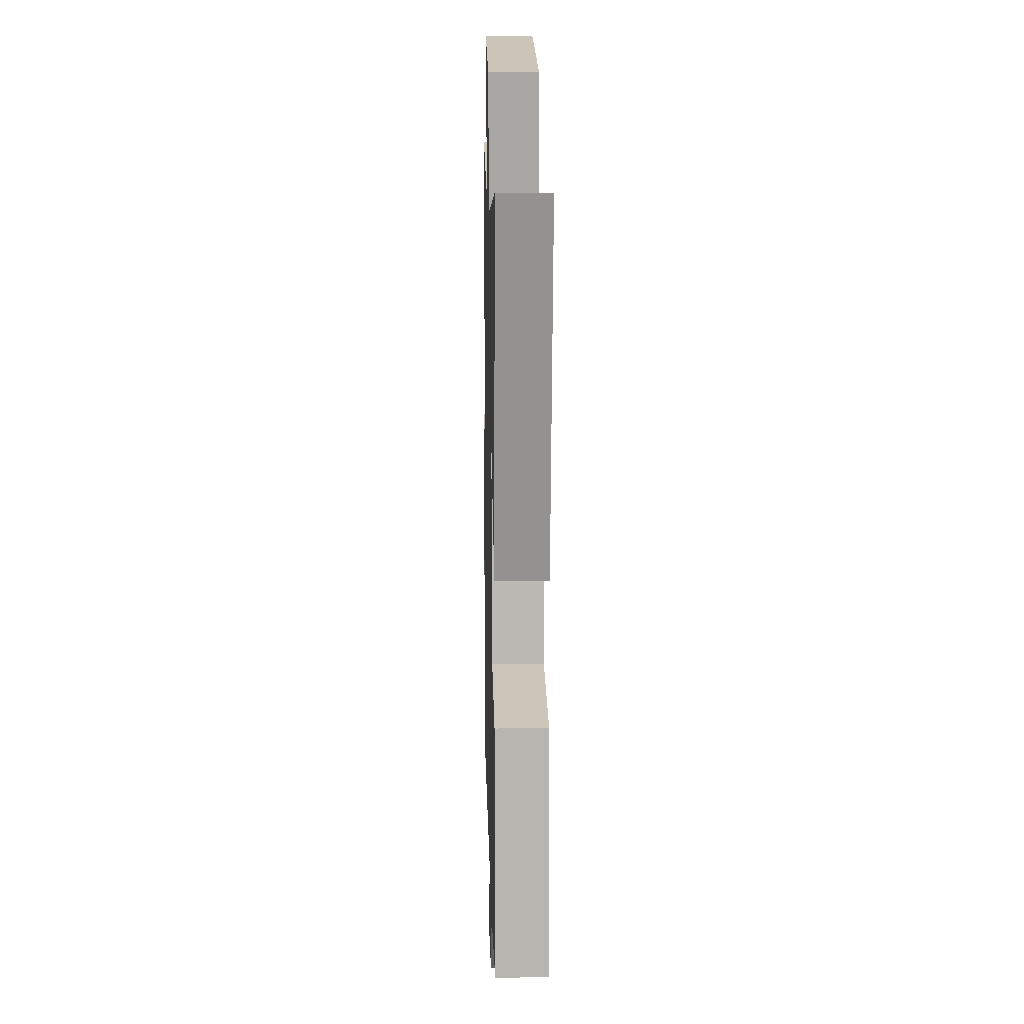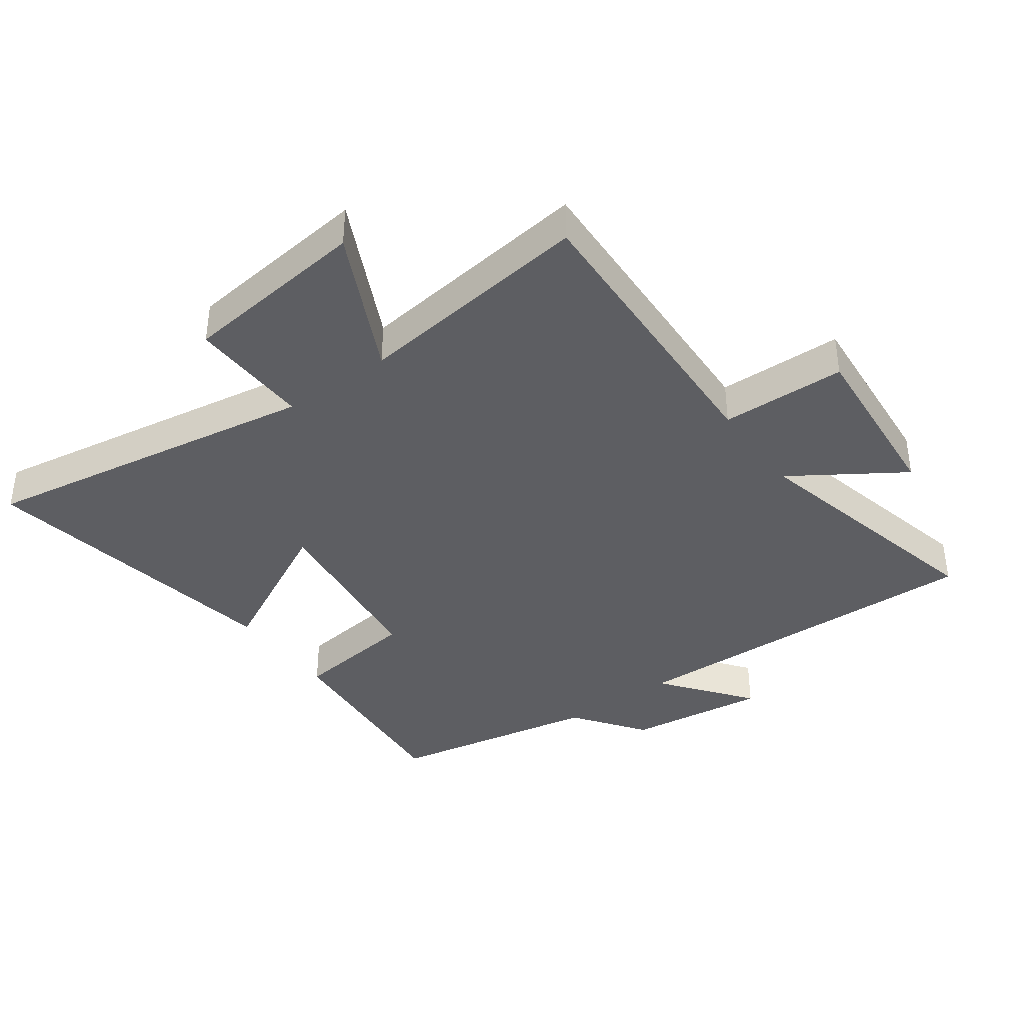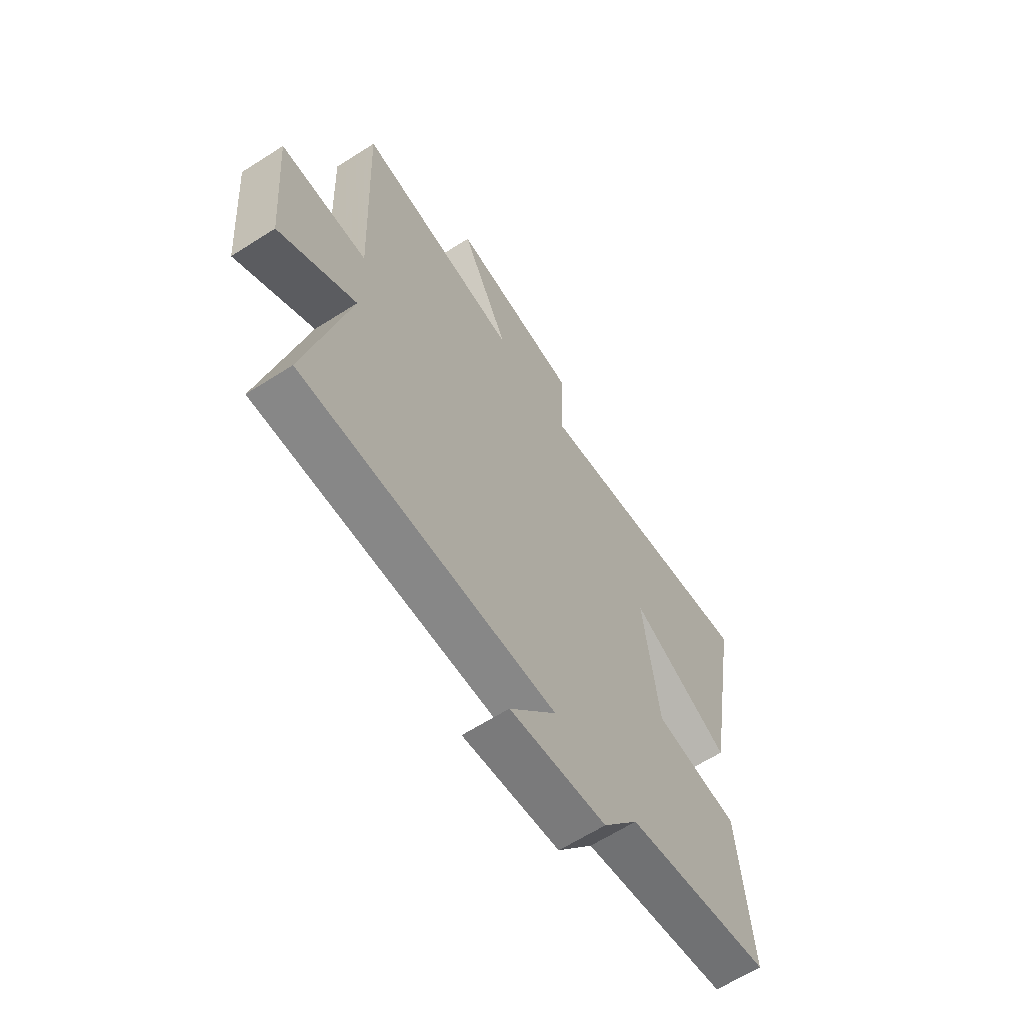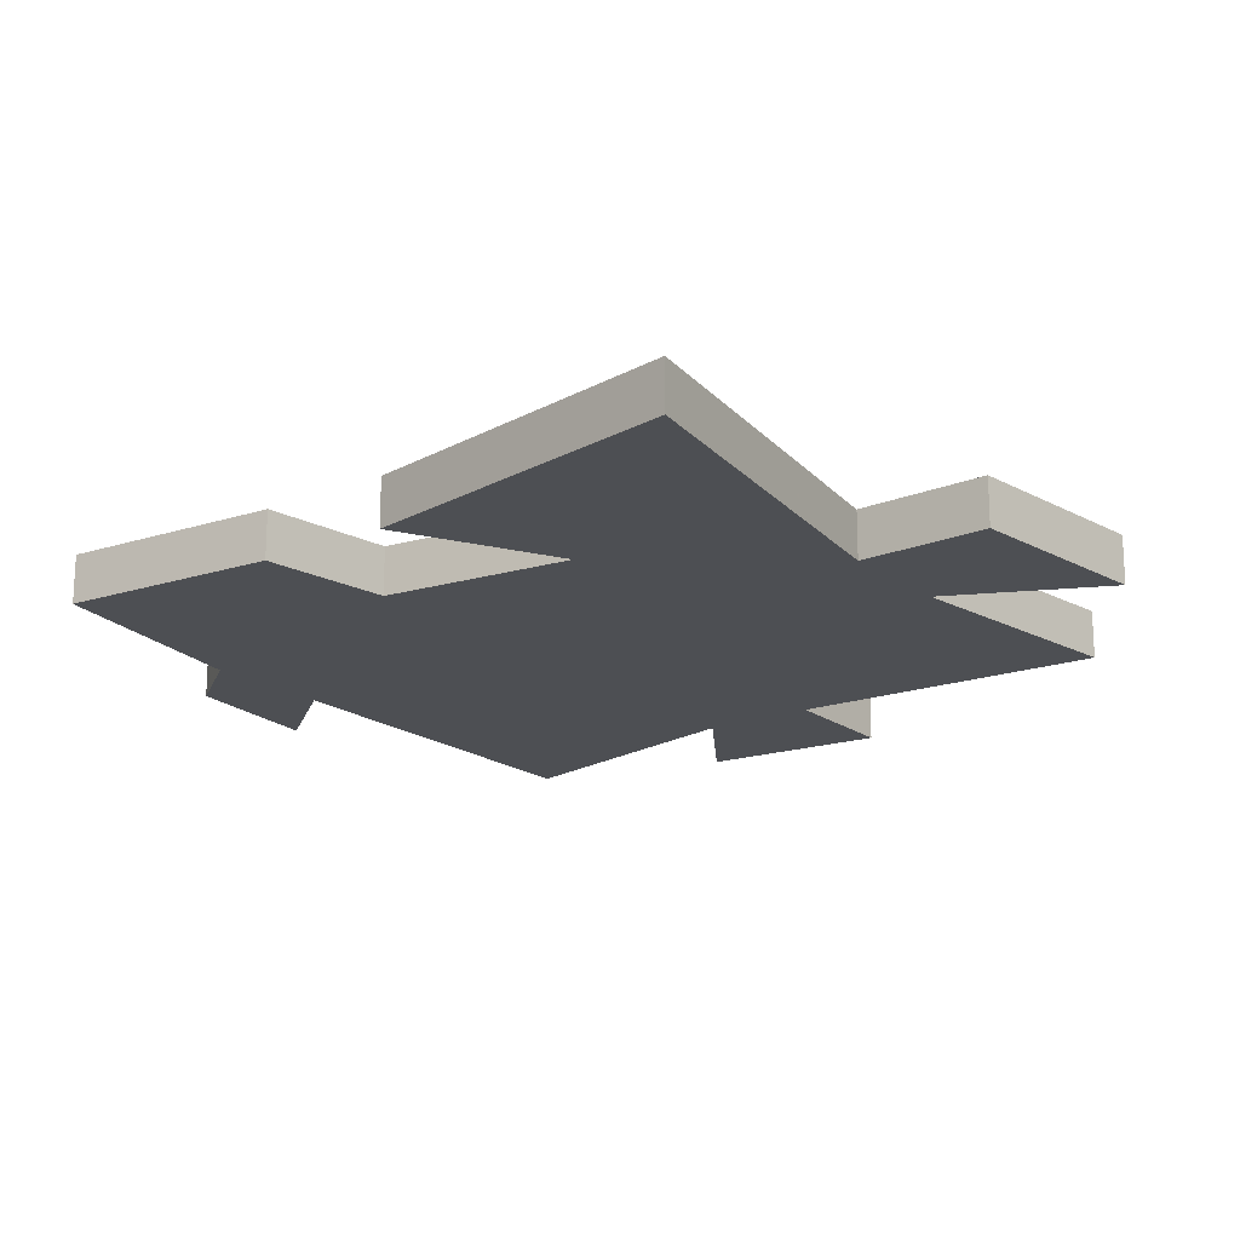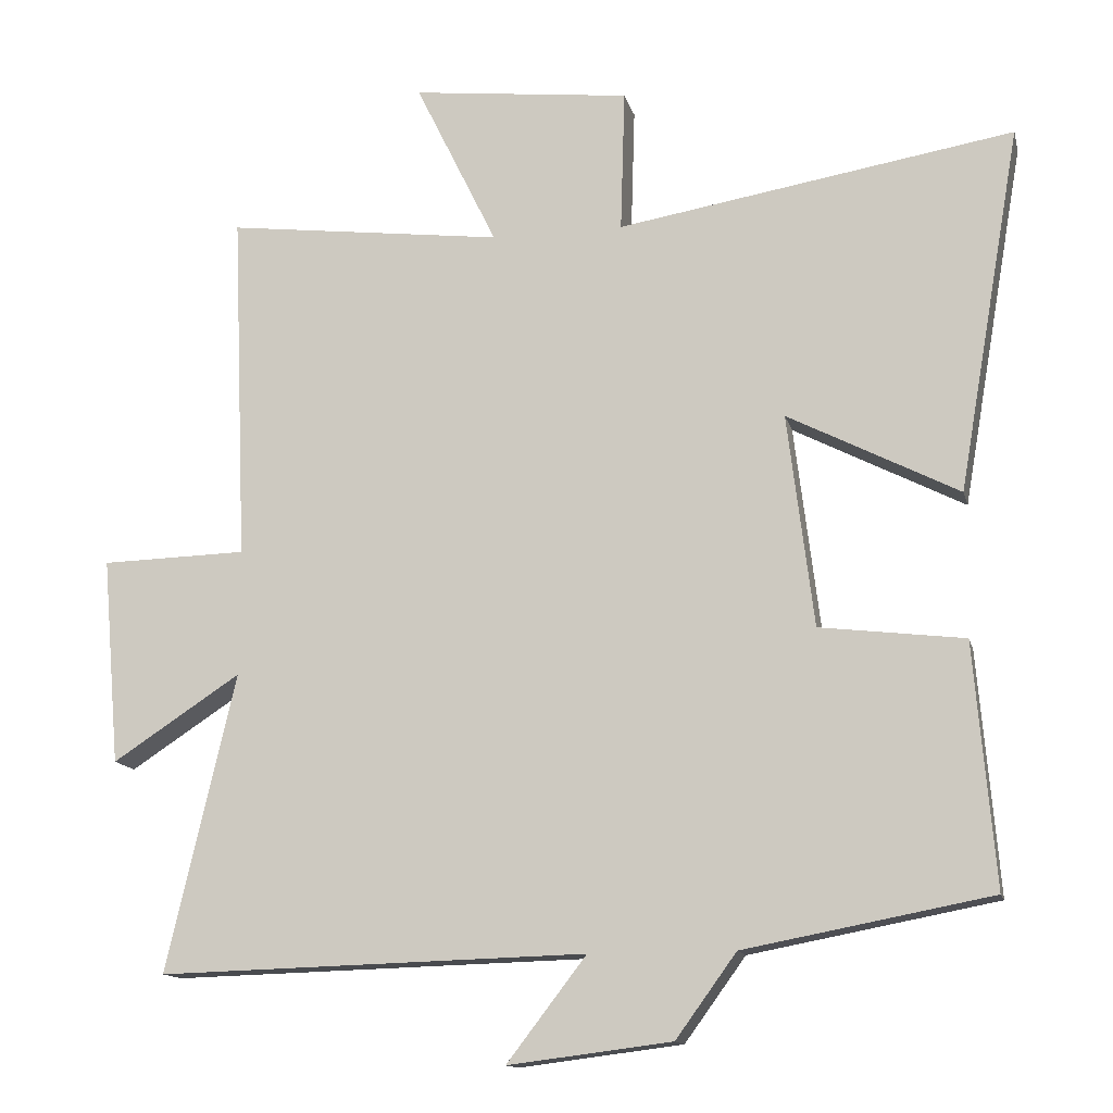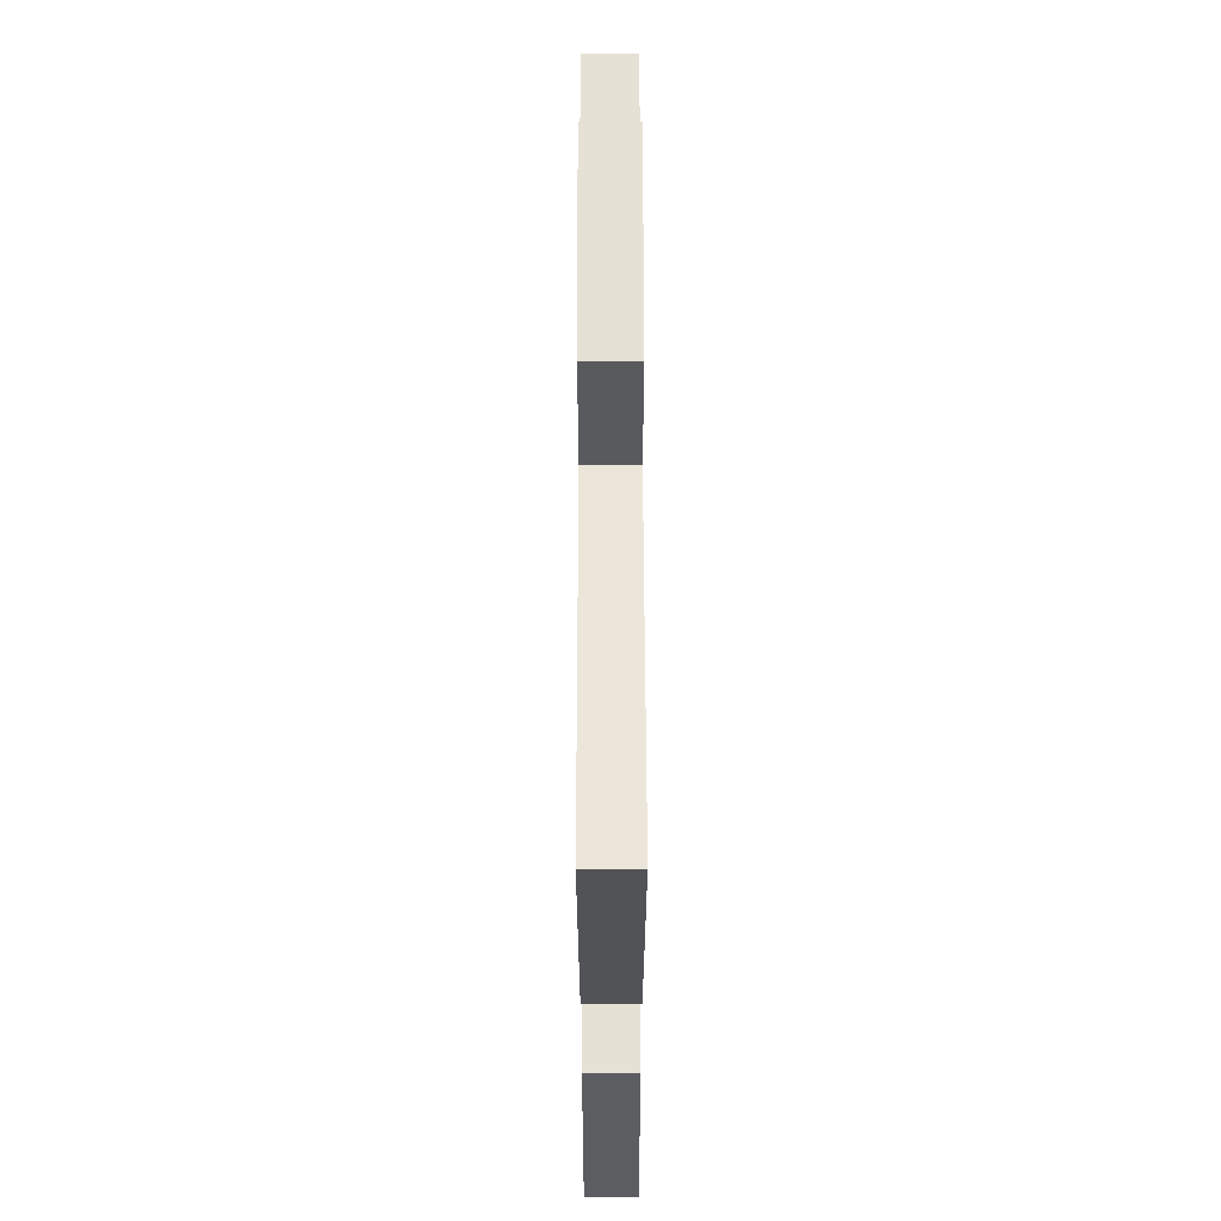
<metadata>
{"format":"obj","ext":"obj","renderer":"f3d","projection":"perspective","resolution":1024,"background":"white","views":[{"elev":13.9,"azim":-91.3,"up":"+Z"},{"elev":-38.8,"azim":36.0,"up":"+Y"},{"elev":-63.8,"azim":122.8,"up":"+Z"},{"elev":-17.9,"azim":-53.0,"up":"+Y"},{"elev":-13.5,"azim":-166.9,"up":"+Z"},{"elev":57.7,"azim":-90.1,"up":"+Z"}]}
</metadata>
<code>
v 0.595 0.07 -0.516
v 0.008 0.07 -0.5
v 0.117 0.07 -0.642
v -0.107 0.07 -0.614
v -0.19 0.07 -0.5
v -0.528 0.07 -0.436
v -0.5 0.07 -0.104
v -0.302 0.07 -0.08
v -0.266 0.07 0.212
v -0.5 0.07 0.092
v -0.586 0.07 0.59
v -0.043 0.07 0.5
v -0.049 0.07 0.695
v 0.251 0.07 0.729
v 0.139 0.07 0.5
v 0.52 0.07 0.547
v 0.5 0.07 0.066
v 0.7 0.07 0.061
v 0.676 0.07 -0.223
v 0.5 0.07 -0.108
v 0.595 0 -0.516
v 0.008 0 -0.5
v 0.117 0 -0.642
v -0.107 0 -0.614
v -0.19 0 -0.5
v -0.528 0 -0.436
v -0.5 0 -0.104
v -0.302 0 -0.08
v -0.266 0 0.212
v -0.5 0 0.092
v -0.586 0 0.59
v -0.043 0 0.5
v -0.049 0 0.695
v 0.251 0 0.729
v 0.139 0 0.5
v 0.52 0 0.547
v 0.5 0 0.066
v 0.7 0 0.061
v 0.676 0 -0.223
v 0.5 0 -0.108
f 17 18 19 20
f 15 16 17
f 15 17 20
f 12 13 14 15
f 12 15 20 1
f 9 10 11 12
f 8 9 12 1
f 5 6 7 8
f 2 3 4 5
f 2 5 8
f 1 2 8
f 40 39 38 37
f 37 36 35
f 40 37 35
f 35 34 33 32
f 21 40 35 32
f 32 31 30 29
f 21 32 29 28
f 28 27 26 25
f 25 24 23 22
f 28 25 22
f 28 22 21
f 1 21 22 2
f 2 22 23 3
f 3 23 24 4
f 4 24 25 5
f 5 25 26 6
f 6 26 27 7
f 7 27 28 8
f 8 28 29 9
f 9 29 30 10
f 10 30 31 11
f 11 31 32 12
f 12 32 33 13
f 13 33 34 14
f 14 34 35 15
f 15 35 36 16
f 16 36 37 17
f 17 37 38 18
f 18 38 39 19
f 19 39 40 20
f 20 40 21 1

</code>
